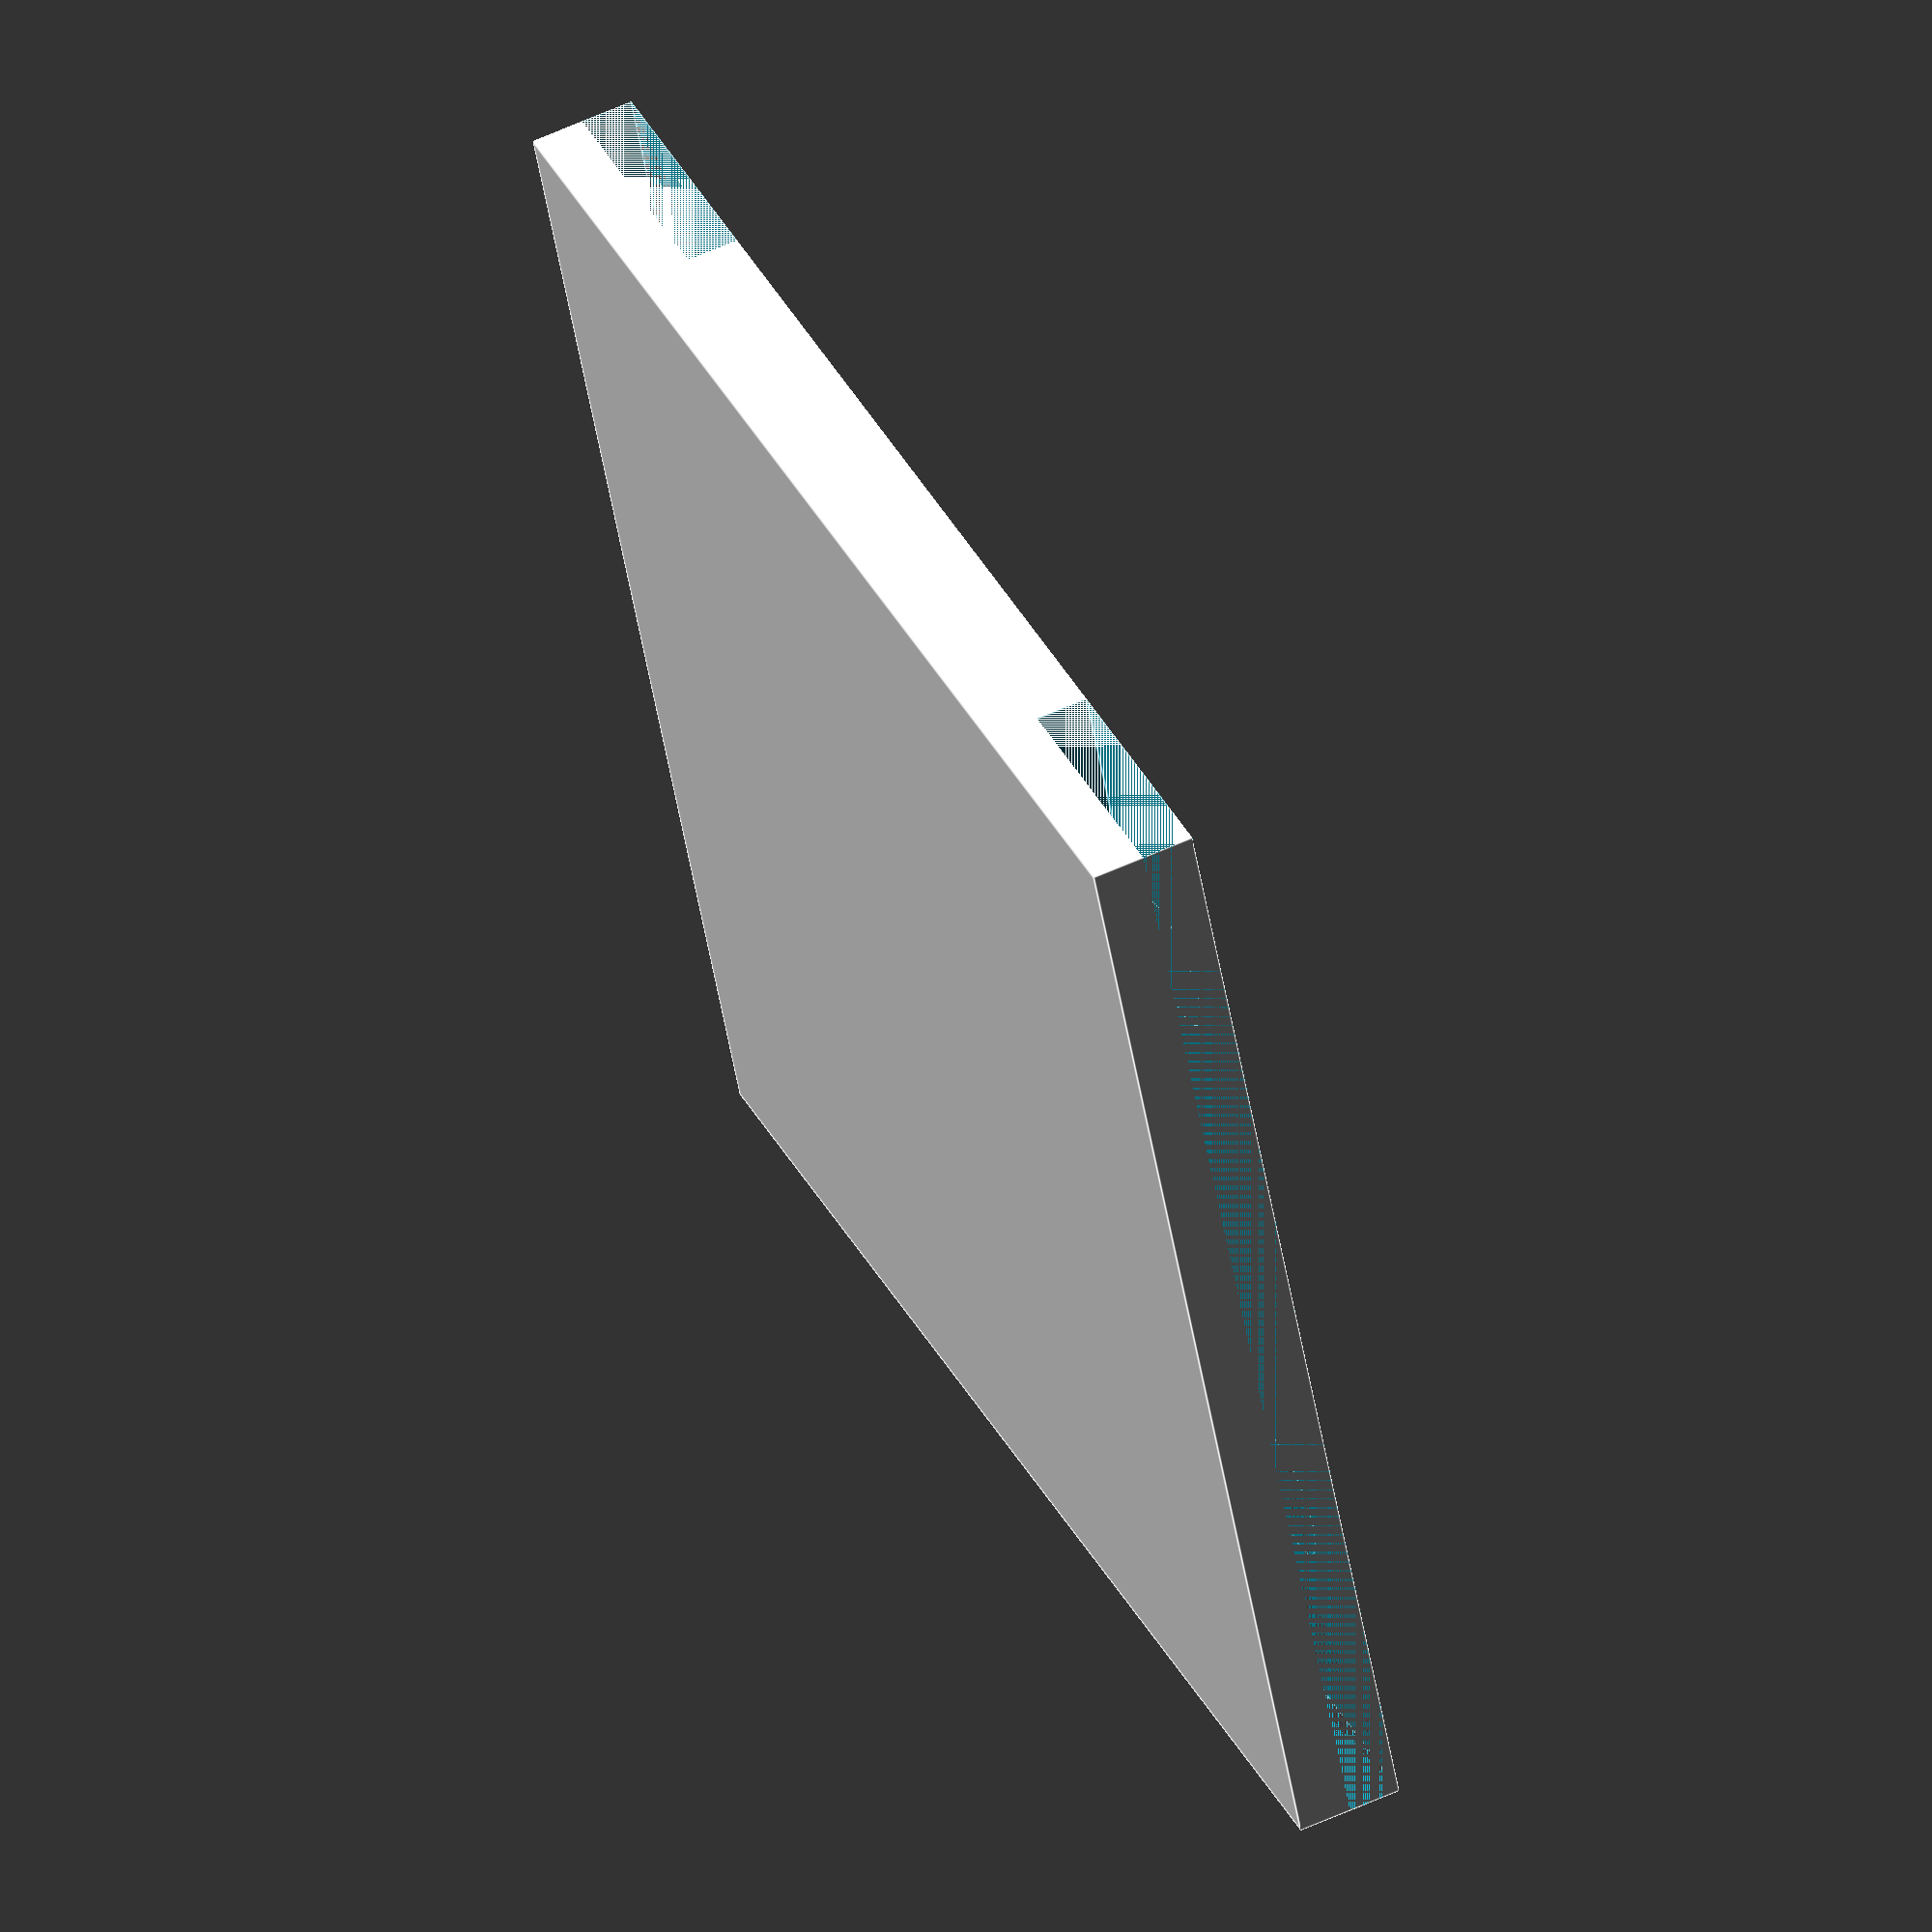
<openscad>
$fn=50;
union() {
    difference() {
        cube([45,53,4]);
        translate([0, 0, 2])
            cube([45, 10, 2]);
        translate([0, 53 - 10, 2])
            cube([45, 10, 2]);
        translate([10, 6.25, 1])
            cylinder(r=2.5,h=3);
        translate([(45 - 10), 6.25, 1])
            cylinder(r=2.5,h=3);
        translate([10, 53 - 6.25, 1])
            cylinder(r=2.5,h=3);
        translate([(45 - 10), 53 - 6.25, 1])
            cylinder(r=2.5,h=3);
    };
};
</openscad>
<views>
elev=120.7 azim=293.5 roll=295.1 proj=o view=edges
</views>
